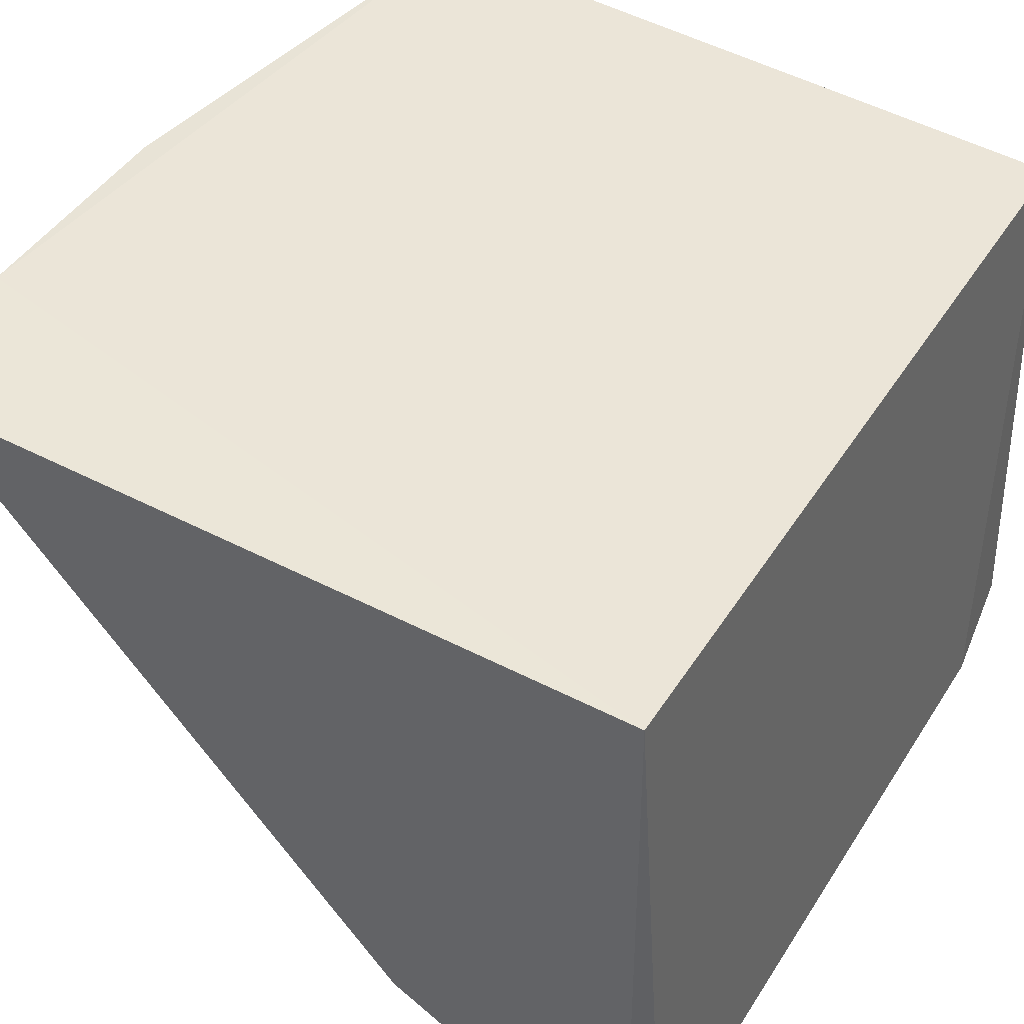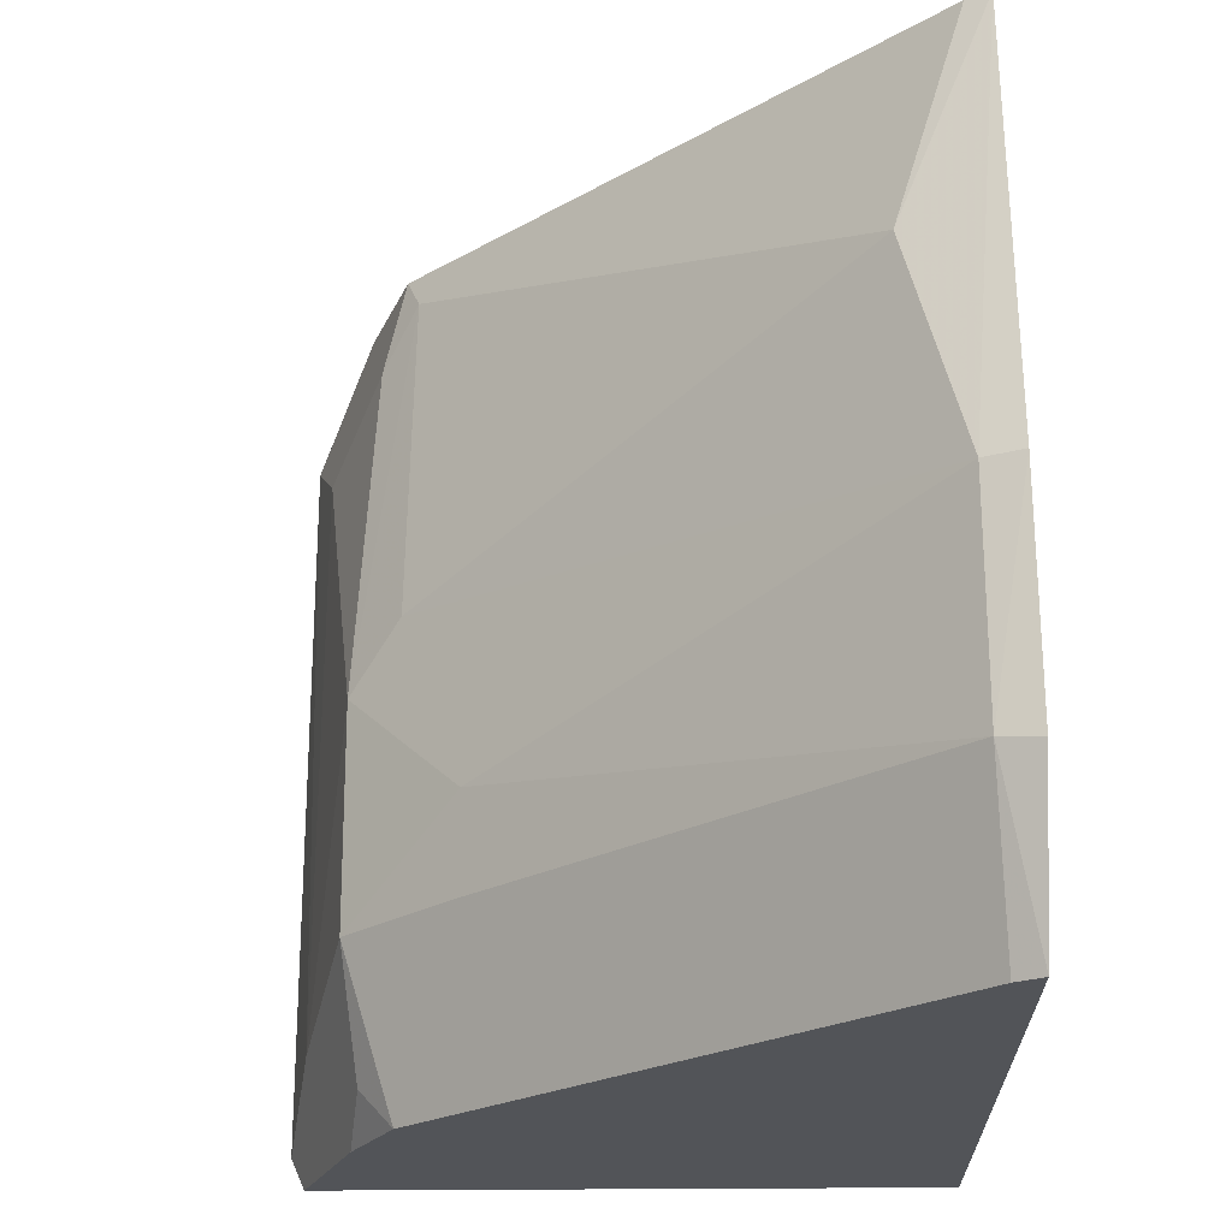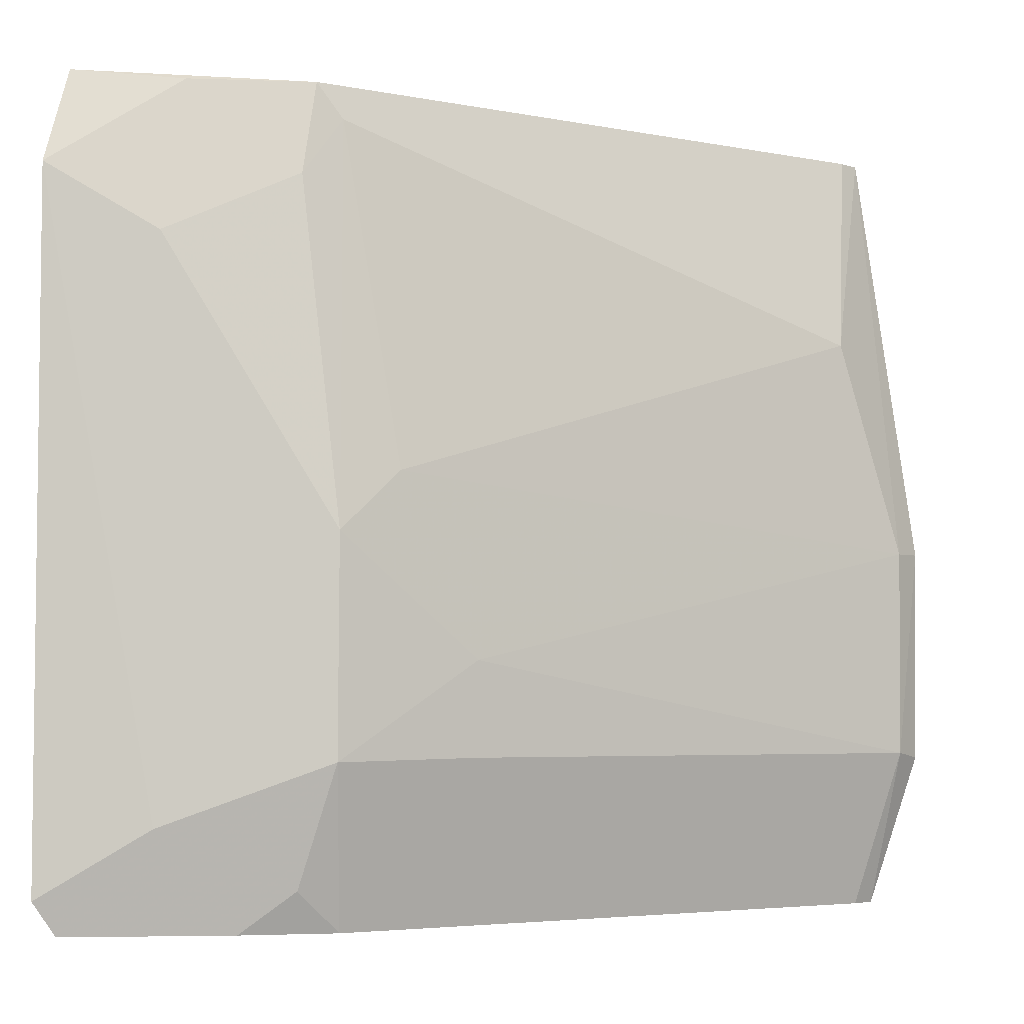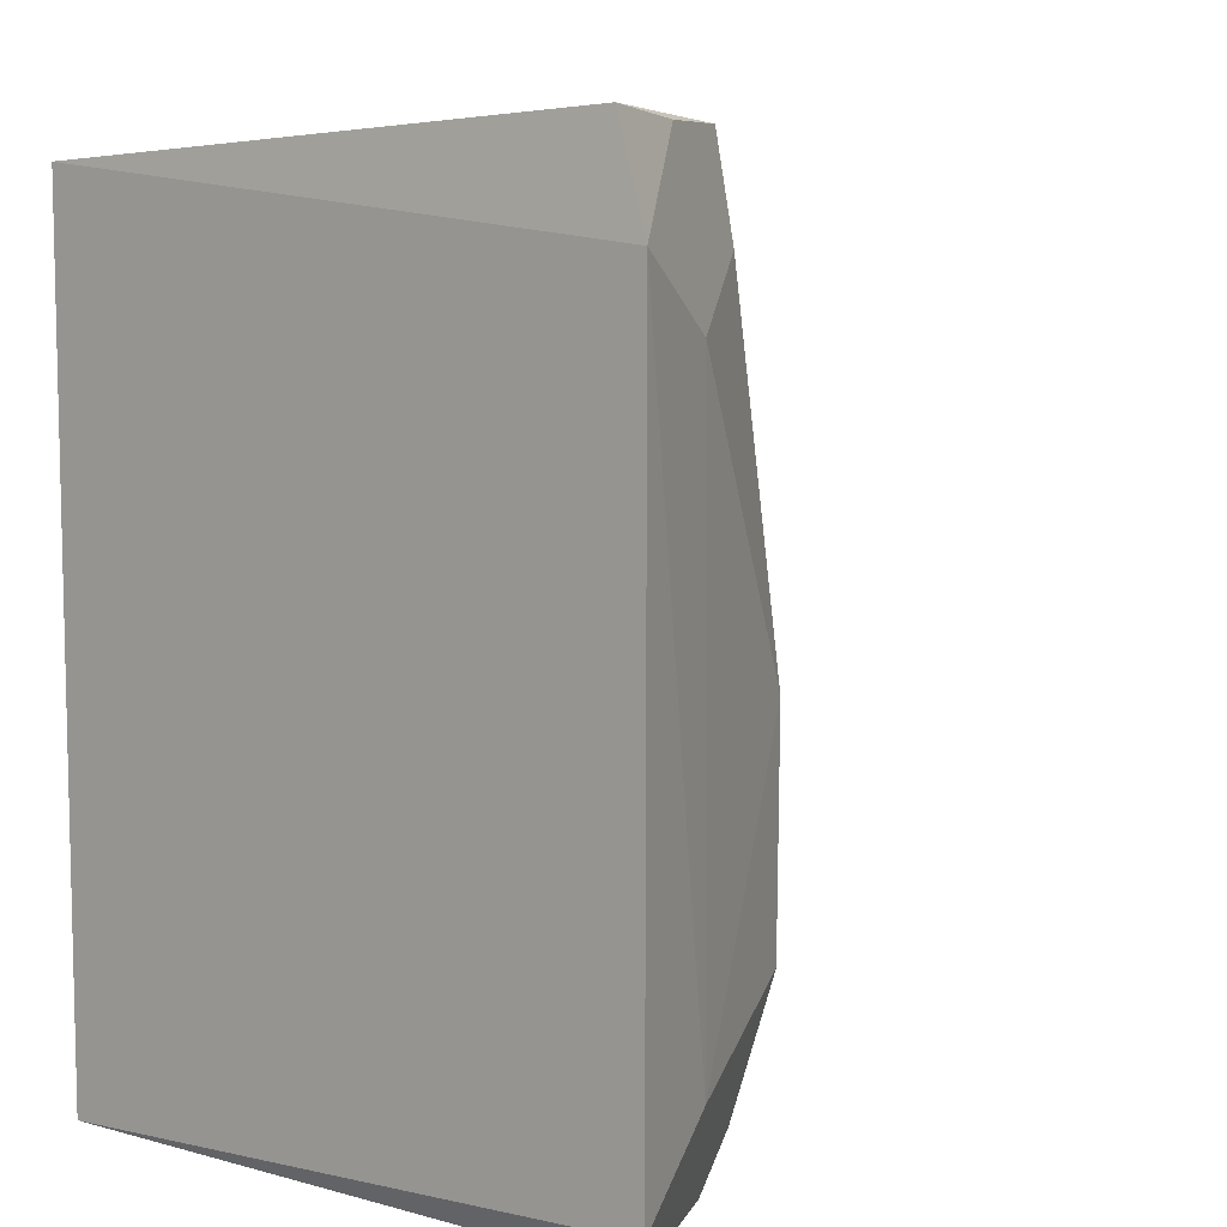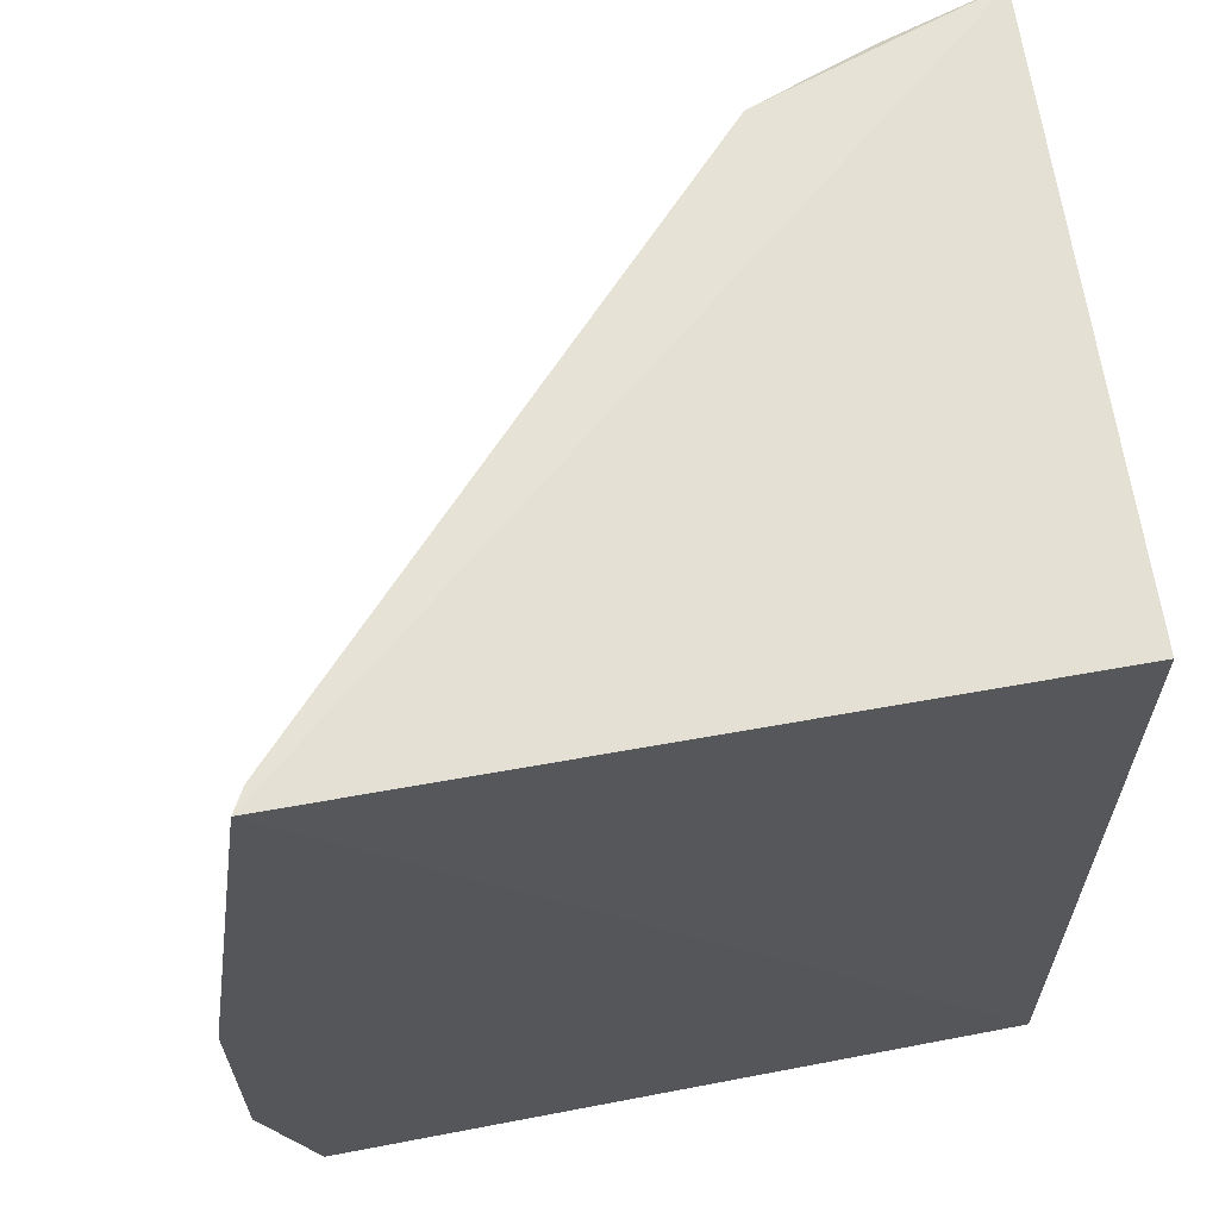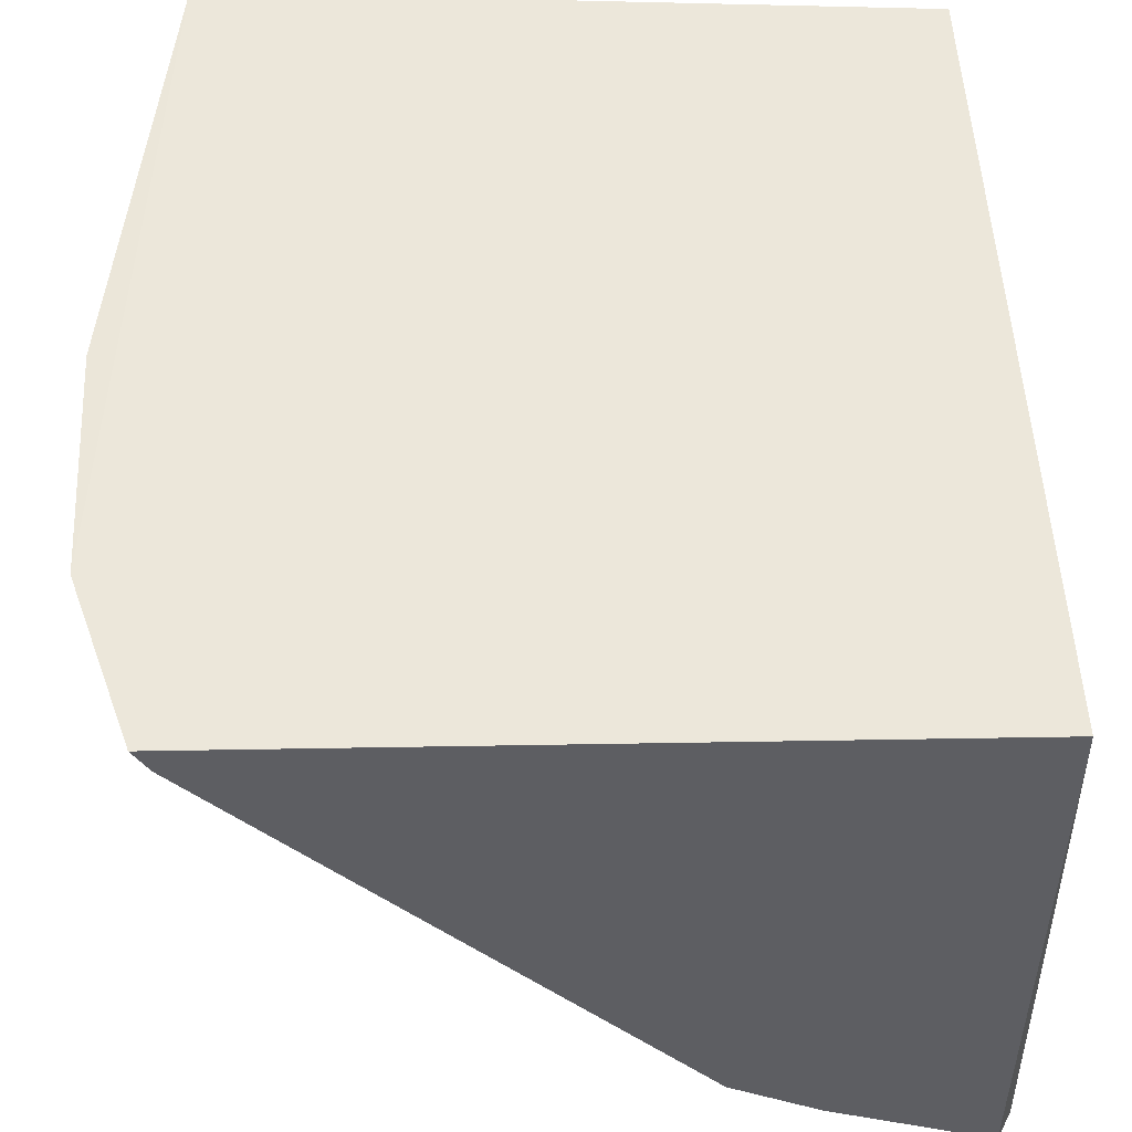
<metadata>
{"format":"obj","ext":"obj","renderer":"f3d","projection":"perspective","resolution":1024,"background":"white","views":[{"elev":44.0,"azim":-149.8,"up":"+Y"},{"elev":-23.0,"azim":92.4,"up":"+Z"},{"elev":-4.5,"azim":15.6,"up":"+Z"},{"elev":8.1,"azim":-52.5,"up":"+Z"},{"elev":63.1,"azim":170.4,"up":"+Z"},{"elev":50.4,"azim":177.6,"up":"+Y"}]}
</metadata>
<code>
v 0.2601 -0.3512 0.07772
v 0.4481 -0.1919 -0.06675
v 0.4333 -0.192 0.09971
v 0.2652 -0.1972 0.09308
v 0.2651 -0.1972 -0.1072
v 0.2626 -0.3424 0.1019
v 0.3292 -0.3322 -0.01093
v 0.26 -0.351 -0.09801
v 0.4317 -0.214 0.04565
v 0.3192 -0.3229 0.09971
v 0.2876 -0.3443 -0.08113
v 0.4355 -0.1929 -0.1065
v 0.4451 -0.2011 -0.06532
v 0.4489 -0.1922 -0.01082
v 0.2898 -0.3346 0.09971
v 0.2874 -0.3438 0.061
v 0.4303 -0.1976 0.09971
v 0.3401 -0.3194 0.004186
v 0.2644 -0.347 -0.1065
v 0.4454 -0.2012 -0.01095
v 0.3288 -0.332 -0.06563
v 0.3177 -0.3285 0.07612
v 0.3249 -0.3194 0.09089
v 0.3251 -0.3196 -0.1065
v 0.355 -0.3041 -0.04127
v 0.3037 -0.3313 -0.1065
v 0.432 -0.1991 -0.1065
v 0.3543 -0.3035 -0.065
v 0.3177 -0.3285 -0.09609
f 5 3 2
f 5 4 3
f 6 3 4
f 6 4 1
f 8 1 4
f 8 4 5
f 11 1 8
f 12 5 2
f 13 12 2
f 14 2 3
f 14 13 2
f 15 10 6
f 15 6 1
f 15 1 10
f 16 10 1
f 16 11 7
f 16 1 11
f 17 3 6
f 17 6 10
f 17 10 9
f 17 9 3
f 19 8 5
f 19 11 8
f 20 18 7
f 20 9 18
f 20 13 14
f 20 14 3
f 20 3 9
f 21 7 11
f 22 16 7
f 22 10 16
f 23 18 9
f 23 9 10
f 23 10 22
f 23 22 7
f 23 7 18
f 24 13 21
f 25 20 7
f 25 13 20
f 25 7 21
f 26 19 5
f 26 5 24
f 26 11 19
f 27 12 13
f 27 13 24
f 27 24 5
f 27 5 12
f 28 25 21
f 28 21 13
f 28 13 25
f 29 26 24
f 29 24 21
f 29 21 11
f 29 11 26

</code>
